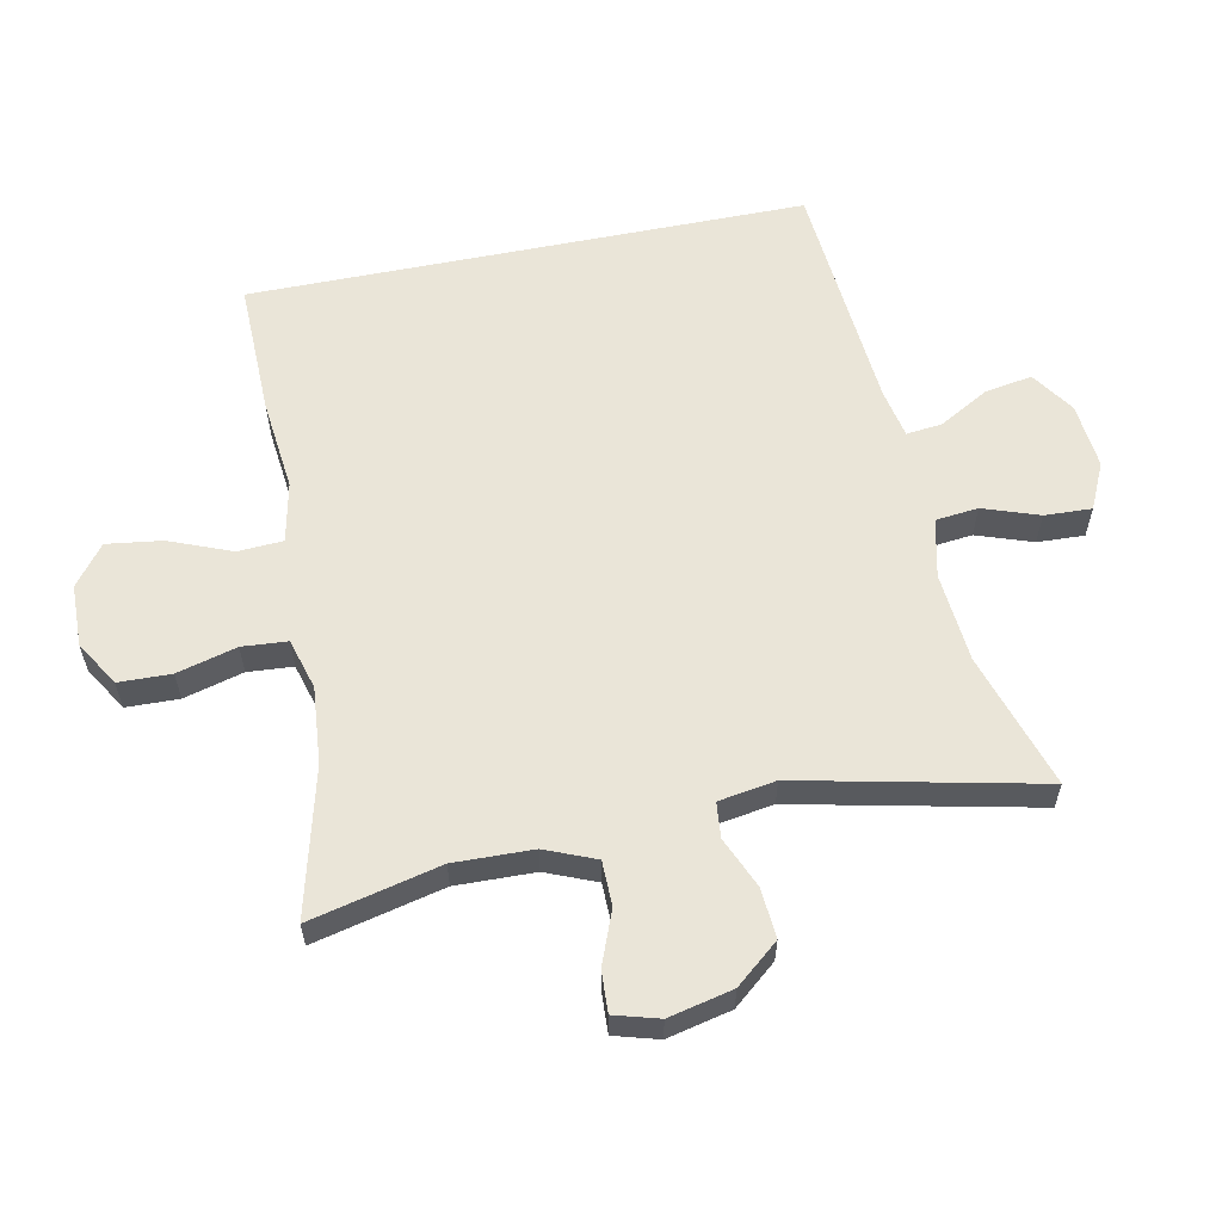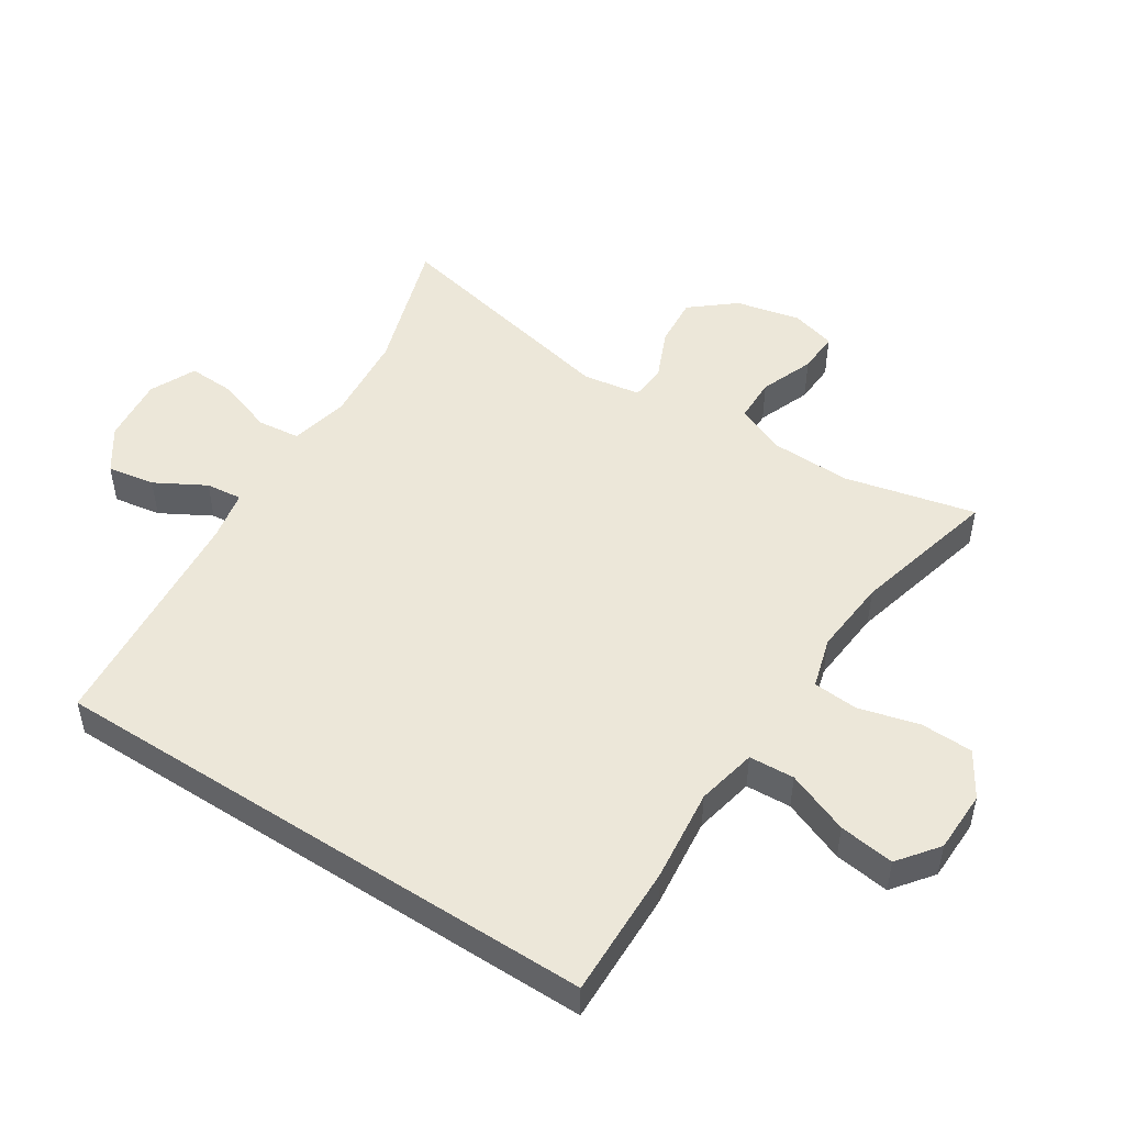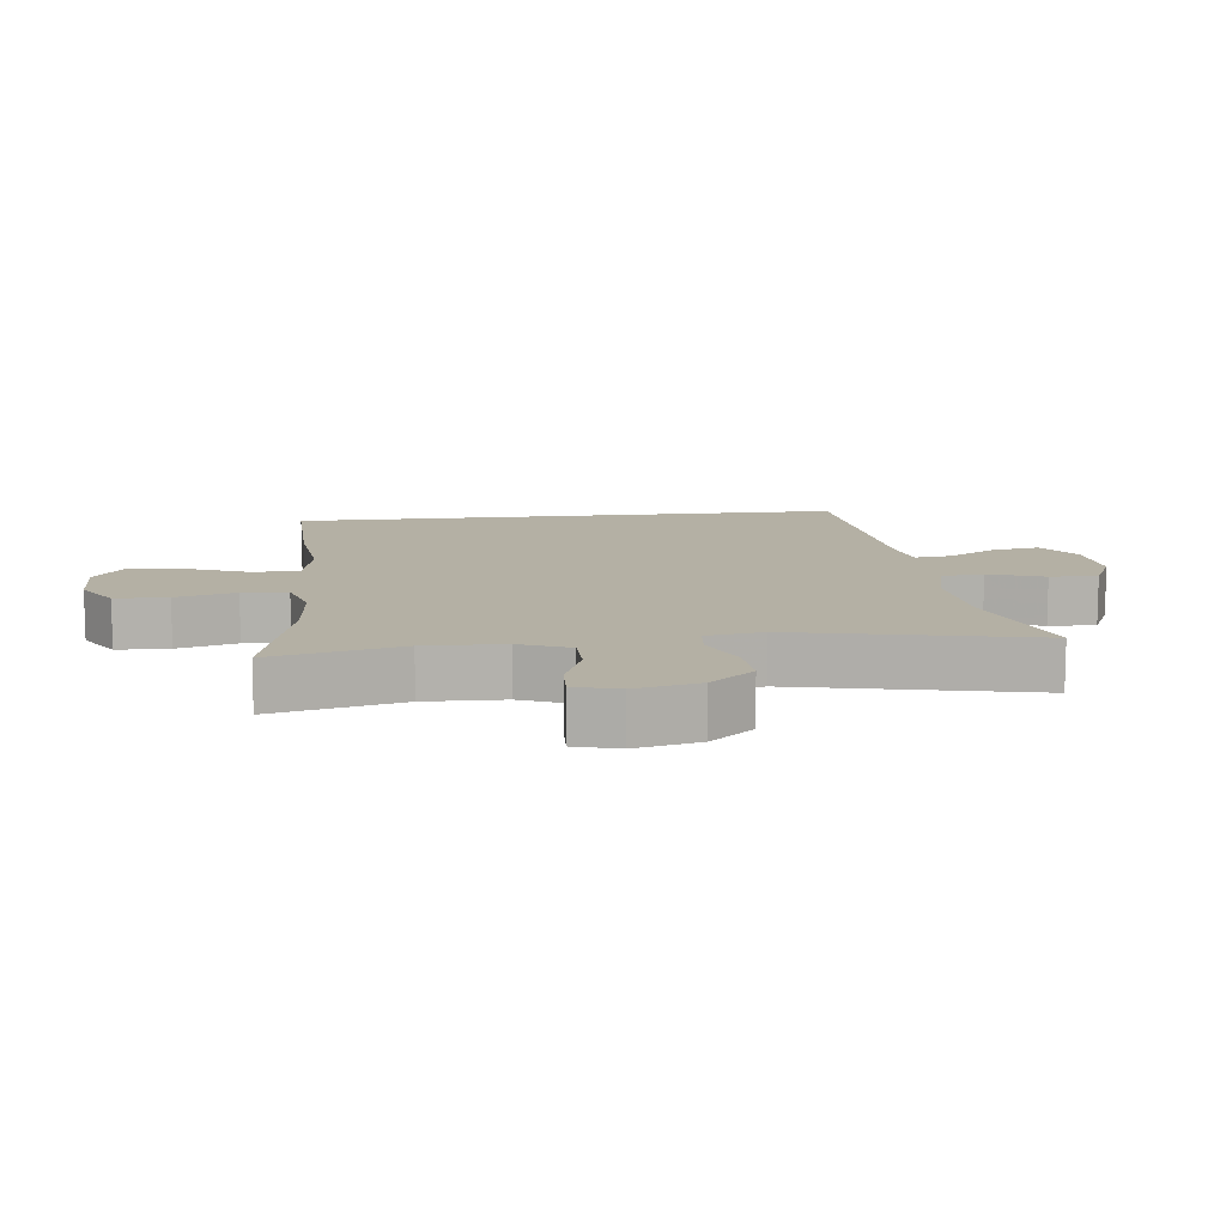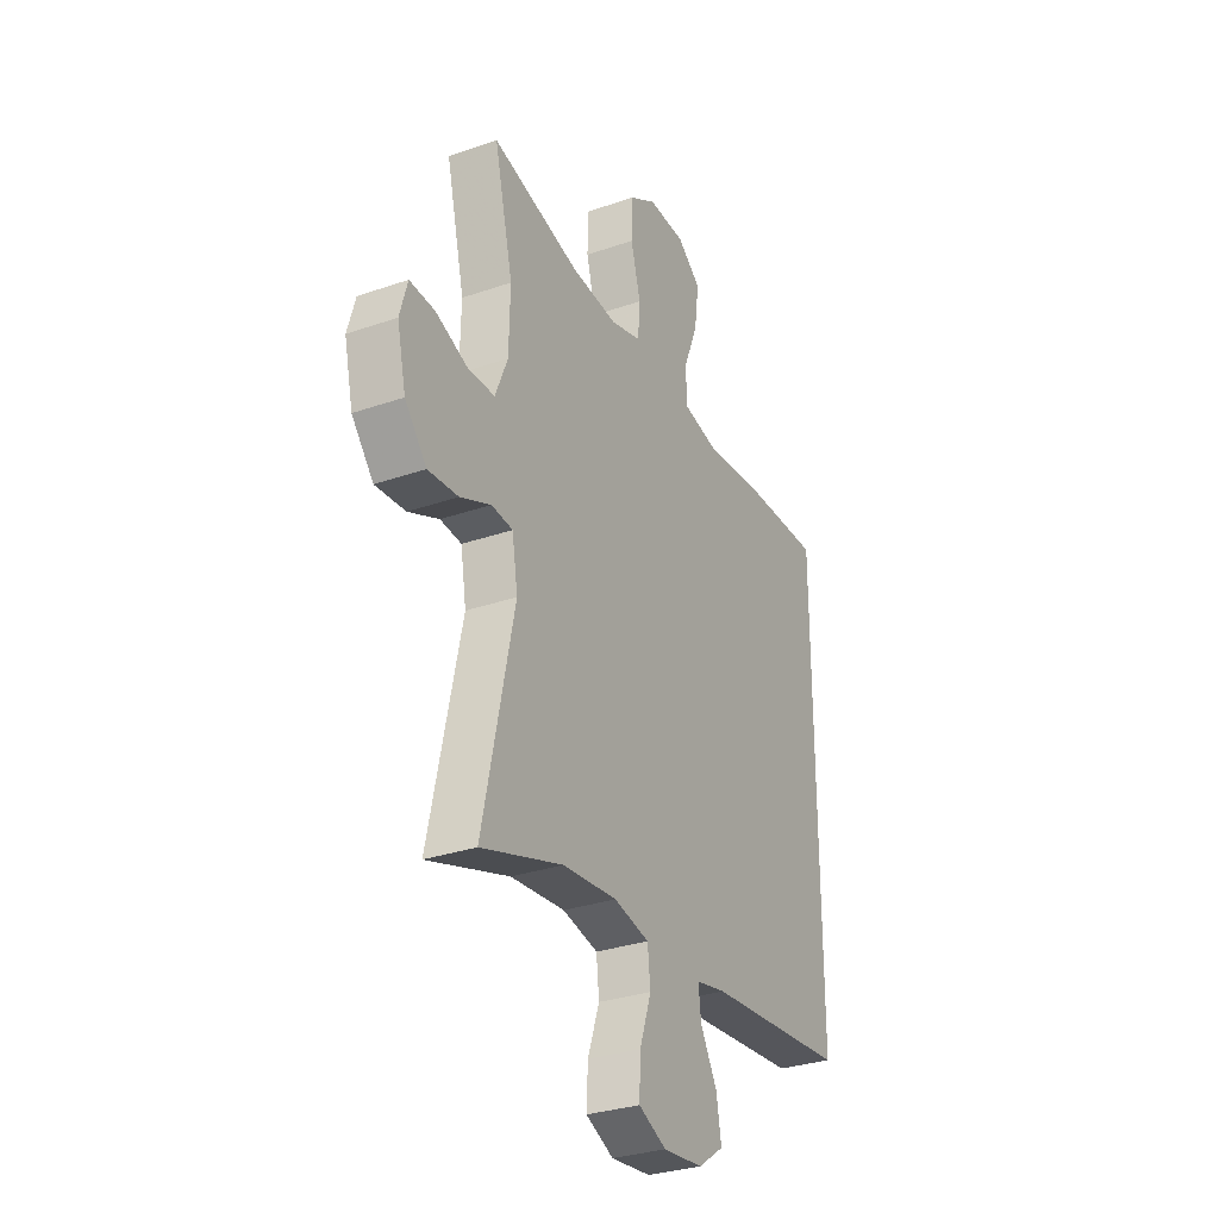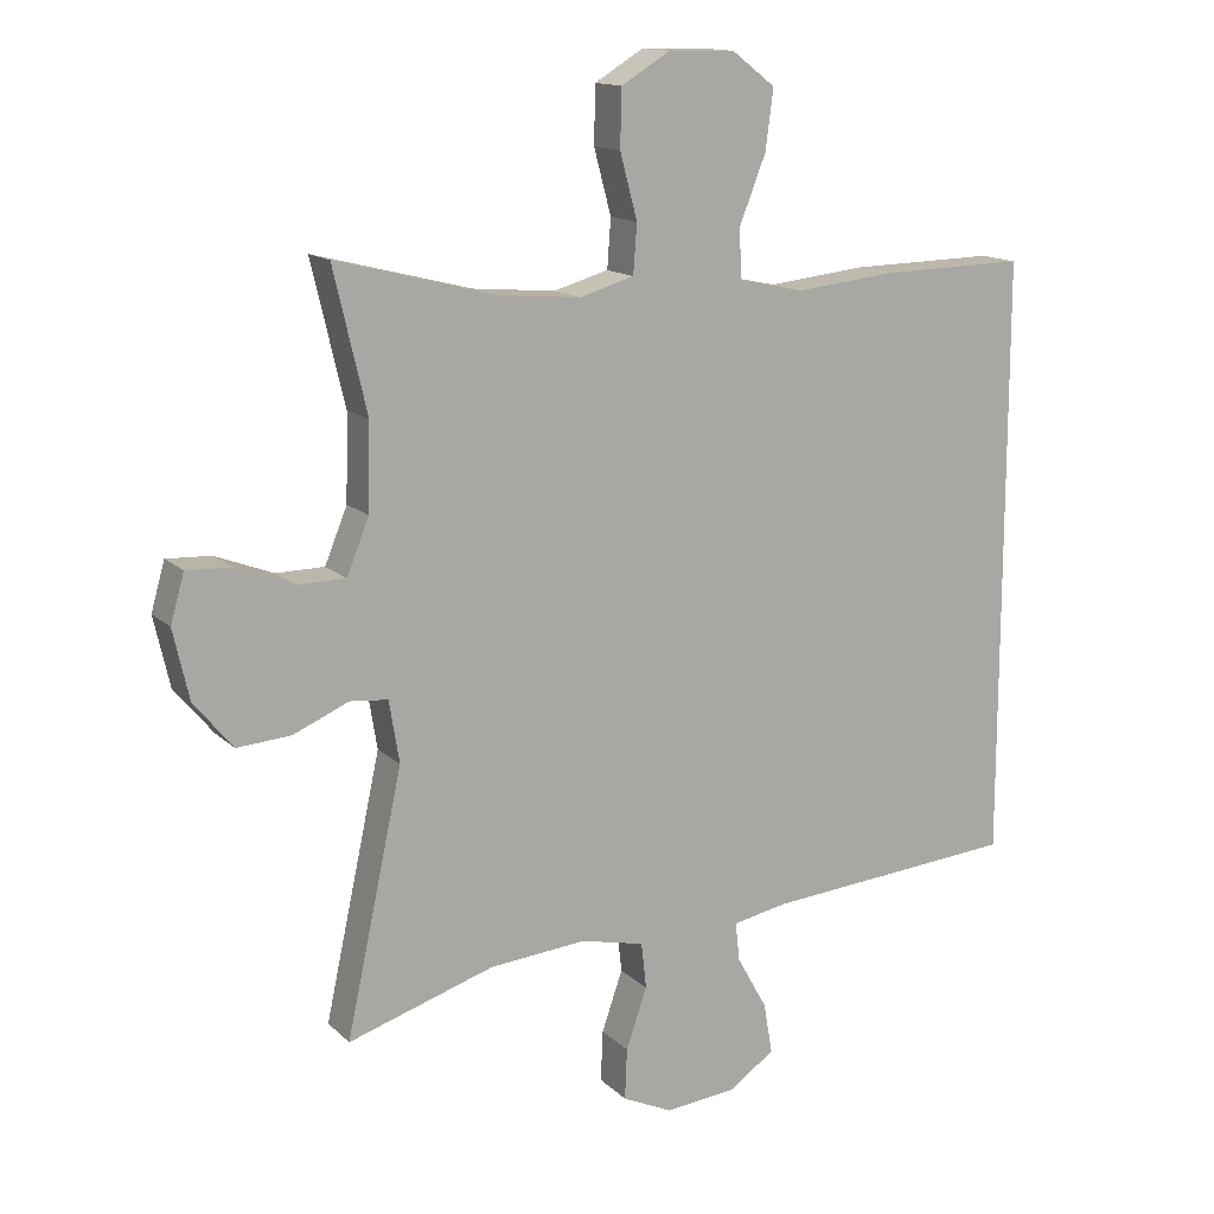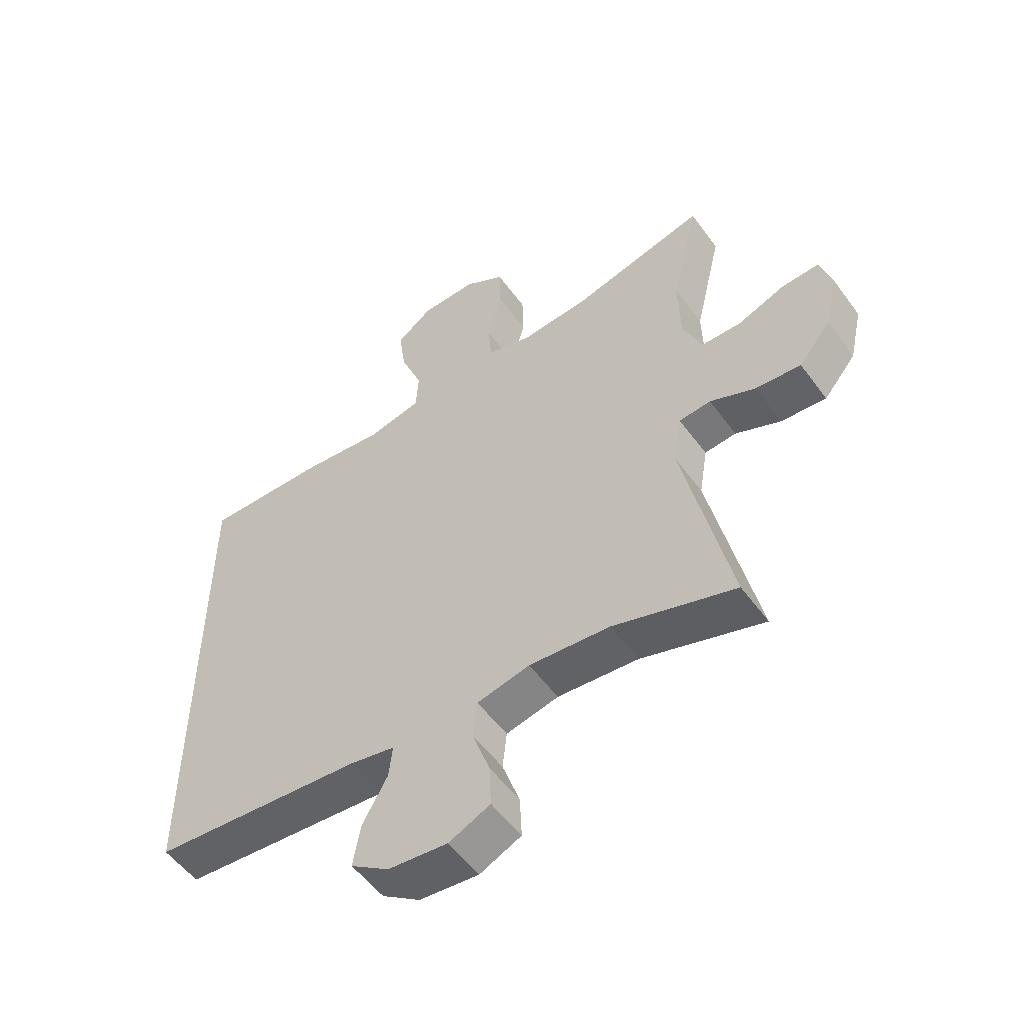
<metadata>
{"format":"obj","ext":"obj","renderer":"f3d","projection":"perspective","resolution":1024,"background":"white","views":[{"elev":59.6,"azim":78.6,"up":"+Y"},{"elev":50.1,"azim":-57.1,"up":"+Y"},{"elev":11.4,"azim":83.4,"up":"+Y"},{"elev":-30.7,"azim":116.6,"up":"+Z"},{"elev":14.1,"azim":152.0,"up":"+Z"},{"elev":-54.0,"azim":35.5,"up":"+Z"}]}
</metadata>
<code>
v 0.5 0.07 -0.5
v 0.297 0.07 -0.435
v 0.162 0.07 -0.423
v 0.074 0.07 -0.443
v 0.067 0.07 -0.507
v 0.096 0.07 -0.591
v 0.099 0.07 -0.662
v 0.03 0.07 -0.694
v -0.069 0.07 -0.684
v -0.133 0.07 -0.64
v -0.121 0.07 -0.569
v -0.079 0.07 -0.494
v -0.073 0.07 -0.44
v -0.148 0.07 -0.425
v -0.5 0.07 -0.395
v -0.5 0.07 0.441
v -0.298 0.07 0.437
v -0.16 0.07 0.422
v -0.07 0.07 0.441
v -0.066 0.07 0.509
v -0.103 0.07 0.603
v -0.114 0.07 0.686
v -0.054 0.07 0.732
v 0.039 0.07 0.734
v 0.106 0.07 0.693
v 0.108 0.07 0.614
v 0.084 0.07 0.524
v 0.089 0.07 0.456
v 0.165 0.07 0.434
v 0.28 0.07 0.444
v 0.5 0.07 0.5
v 0.454 0.07 0.304
v 0.457 0.07 0.185
v 0.488 0.07 0.109
v 0.555 0.07 0.108
v 0.635 0.07 0.139
v 0.697 0.07 0.142
v 0.716 0.07 0.075
v 0.694 0.07 -0.022
v 0.64 0.07 -0.087
v 0.565 0.07 -0.081
v 0.489 0.07 -0.048
v 0.436 0.07 -0.053
v 0.422 0.07 -0.139
v 0.5 0 -0.5
v 0.297 0 -0.435
v 0.162 0 -0.423
v 0.074 0 -0.443
v 0.067 0 -0.507
v 0.096 0 -0.591
v 0.099 0 -0.662
v 0.03 0 -0.694
v -0.069 0 -0.684
v -0.133 0 -0.64
v -0.121 0 -0.569
v -0.079 0 -0.494
v -0.073 0 -0.44
v -0.148 0 -0.425
v -0.5 0 -0.395
v -0.5 0 0.441
v -0.298 0 0.437
v -0.16 0 0.422
v -0.07 0 0.441
v -0.066 0 0.509
v -0.103 0 0.603
v -0.114 0 0.686
v -0.054 0 0.732
v 0.039 0 0.734
v 0.106 0 0.693
v 0.108 0 0.614
v 0.084 0 0.524
v 0.089 0 0.456
v 0.165 0 0.434
v 0.28 0 0.444
v 0.5 0 0.5
v 0.454 0 0.304
v 0.457 0 0.185
v 0.488 0 0.109
v 0.555 0 0.108
v 0.635 0 0.139
v 0.697 0 0.142
v 0.716 0 0.075
v 0.694 0 -0.022
v 0.64 0 -0.087
v 0.565 0 -0.081
v 0.489 0 -0.048
v 0.436 0 -0.053
v 0.422 0 -0.139
f 39 40 41 42
f 39 42 43
f 38 39 43
f 35 36 37 38
f 34 35 38 43
f 33 34 43
f 32 33 43 44
f 30 31 32
f 29 30 32 44
f 24 25 26 27
f 24 27 28
f 23 24 28
f 20 21 22 23
f 20 23 28
f 19 20 28
f 18 19 28 29
f 14 15 16 17
f 13 14 17 18
f 9 10 11 12
f 9 12 13
f 8 9 13
f 5 6 7 8
f 4 5 8 13
f 3 4 13 18
f 29 44 1 2
f 2 3 18 29
f 86 85 84 83
f 87 86 83
f 87 83 82
f 82 81 80 79
f 87 82 79 78
f 87 78 77
f 88 87 77 76
f 76 75 74
f 88 76 74 73
f 71 70 69 68
f 72 71 68
f 72 68 67
f 67 66 65 64
f 72 67 64
f 72 64 63
f 73 72 63 62
f 61 60 59 58
f 62 61 58 57
f 56 55 54 53
f 57 56 53
f 57 53 52
f 52 51 50 49
f 57 52 49 48
f 62 57 48 47
f 46 45 88 73
f 73 62 47 46
f 1 45 46 2
f 2 46 47 3
f 3 47 48 4
f 4 48 49 5
f 5 49 50 6
f 6 50 51 7
f 7 51 52 8
f 8 52 53 9
f 9 53 54 10
f 10 54 55 11
f 11 55 56 12
f 12 56 57 13
f 13 57 58 14
f 14 58 59 15
f 15 59 60 16
f 16 60 61 17
f 17 61 62 18
f 18 62 63 19
f 19 63 64 20
f 20 64 65 21
f 21 65 66 22
f 22 66 67 23
f 23 67 68 24
f 24 68 69 25
f 25 69 70 26
f 26 70 71 27
f 27 71 72 28
f 28 72 73 29
f 29 73 74 30
f 30 74 75 31
f 31 75 76 32
f 32 76 77 33
f 33 77 78 34
f 34 78 79 35
f 35 79 80 36
f 36 80 81 37
f 37 81 82 38
f 38 82 83 39
f 39 83 84 40
f 40 84 85 41
f 41 85 86 42
f 42 86 87 43
f 43 87 88 44
f 44 88 45 1

</code>
